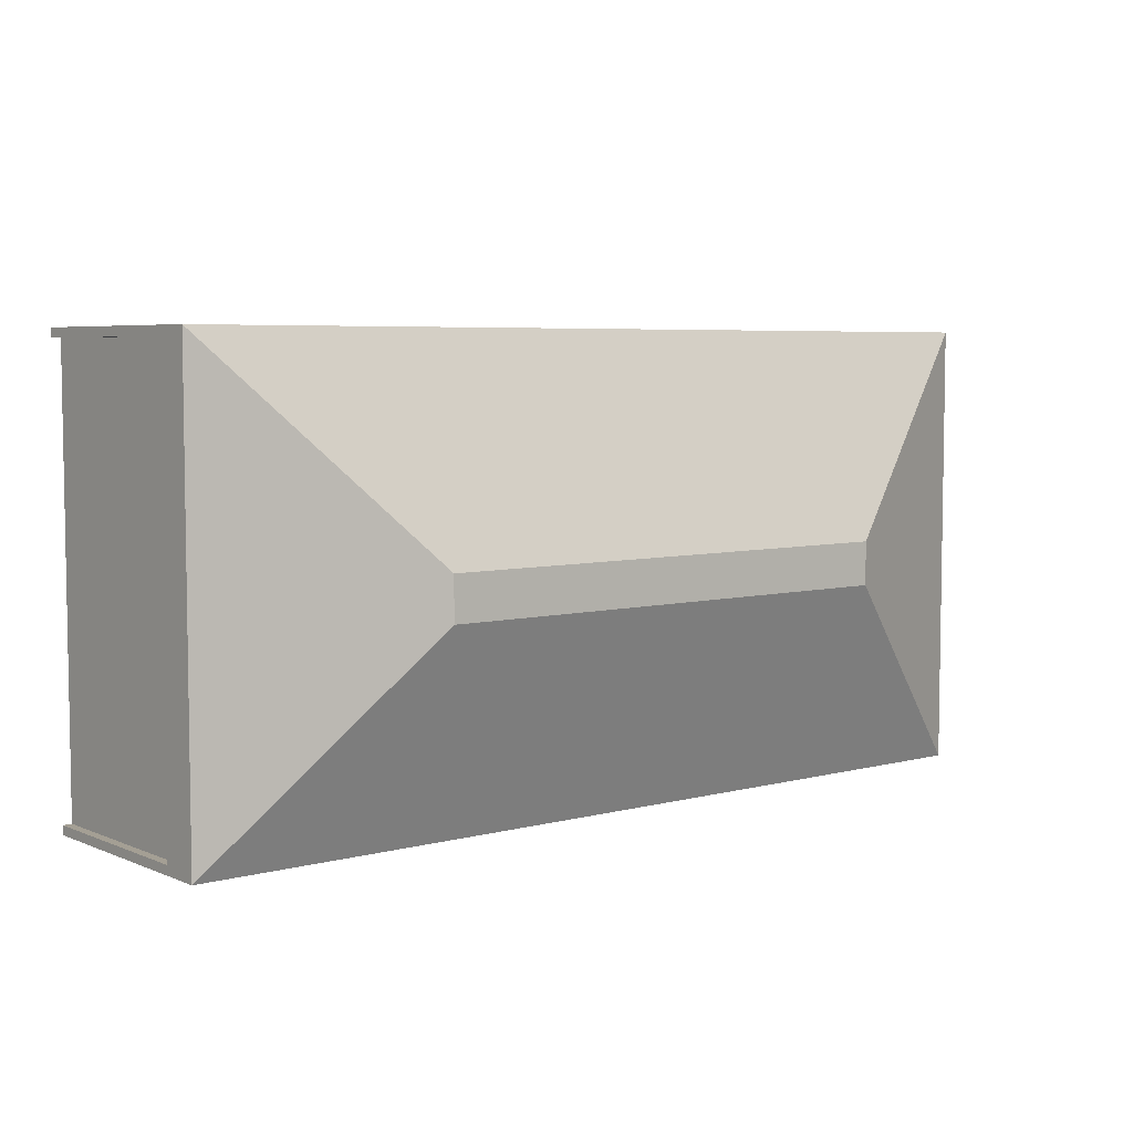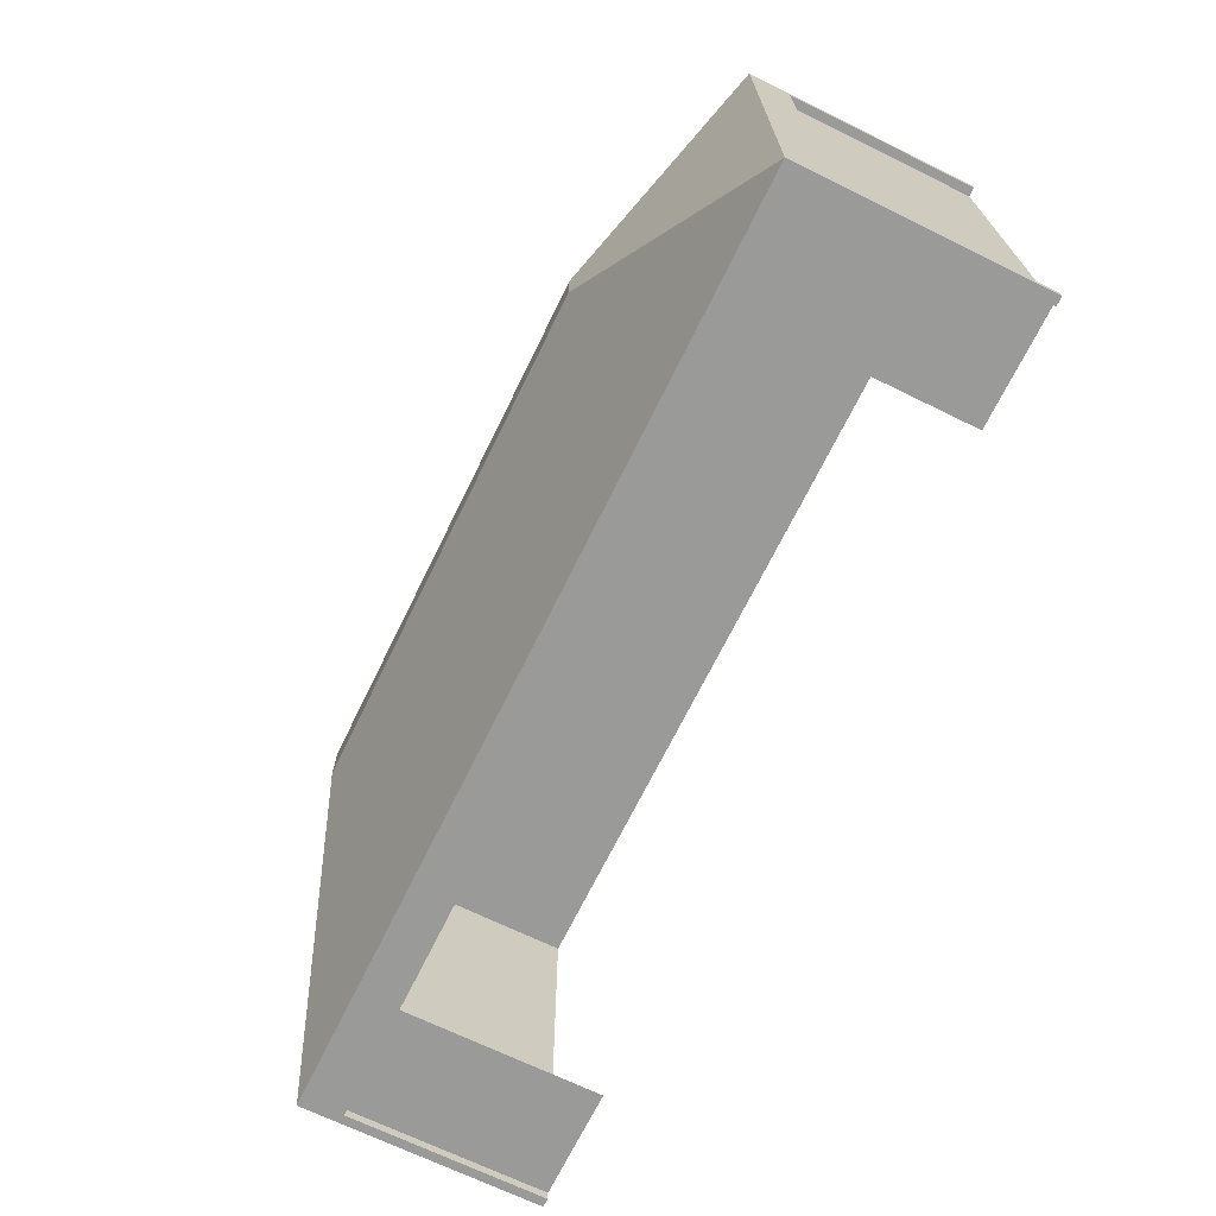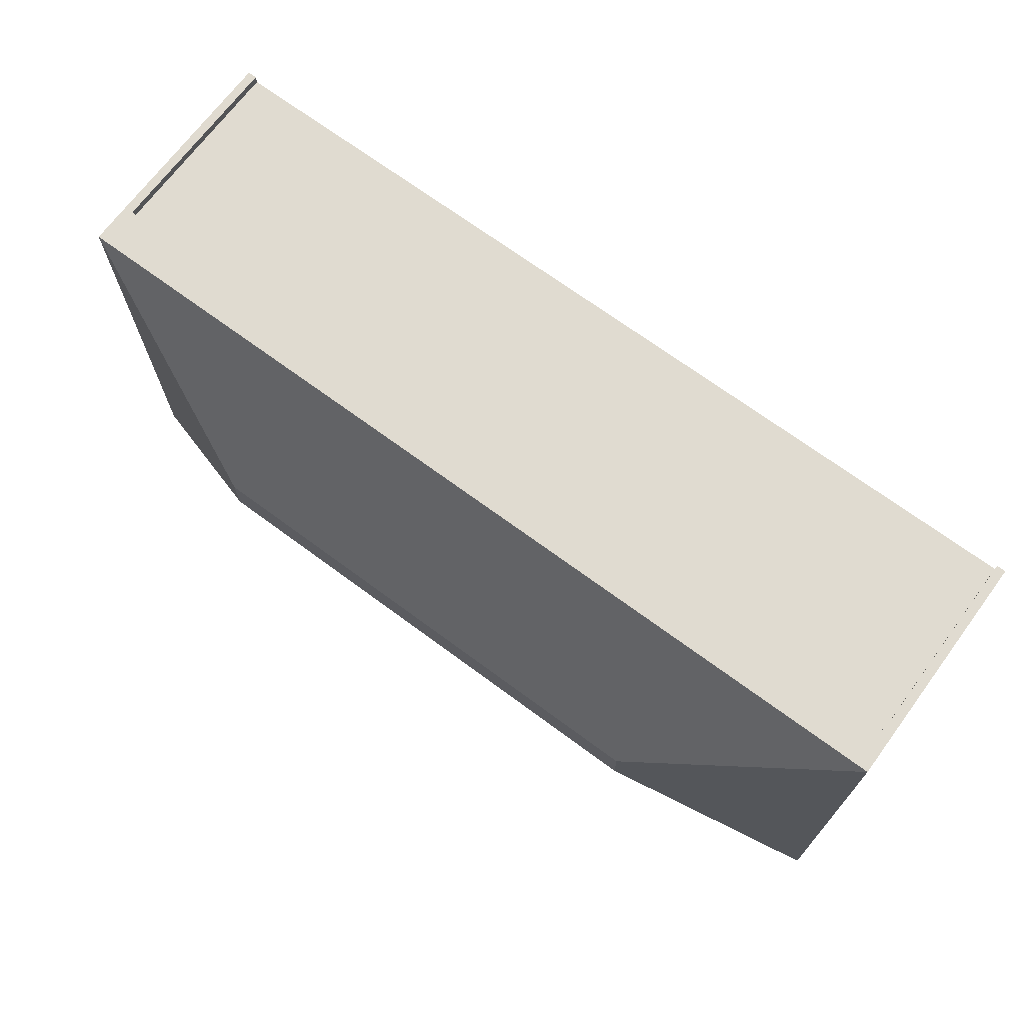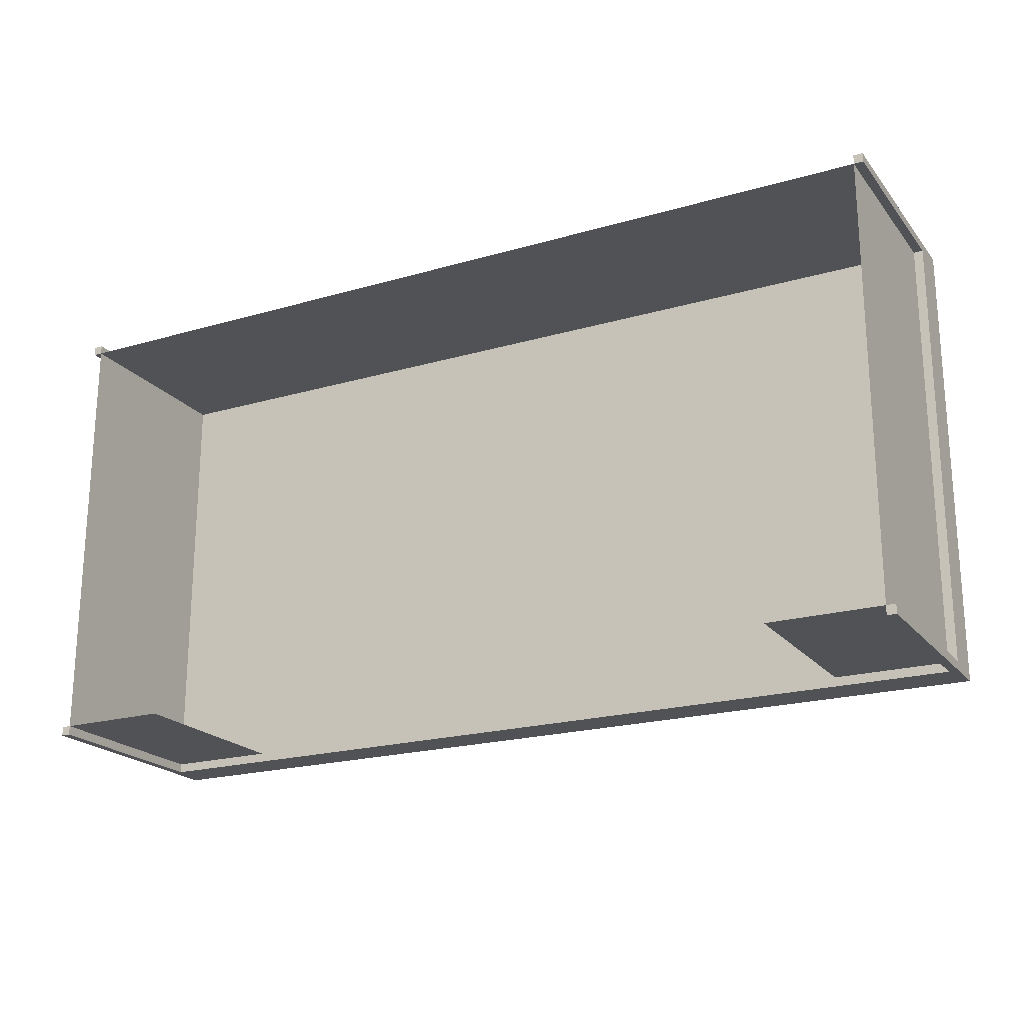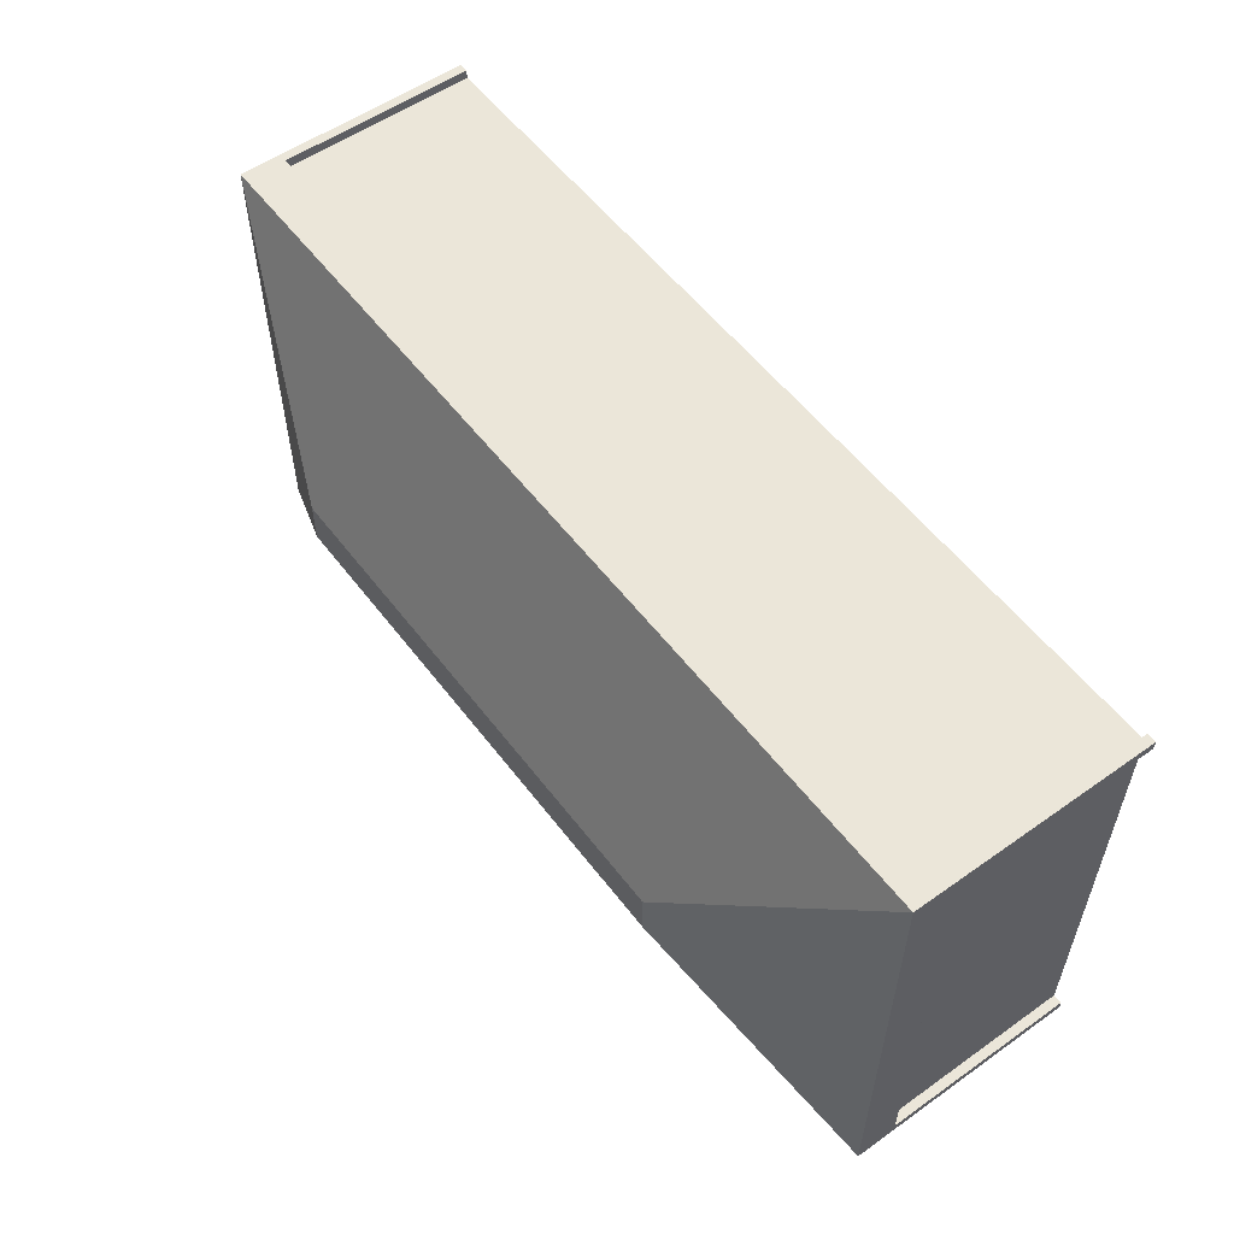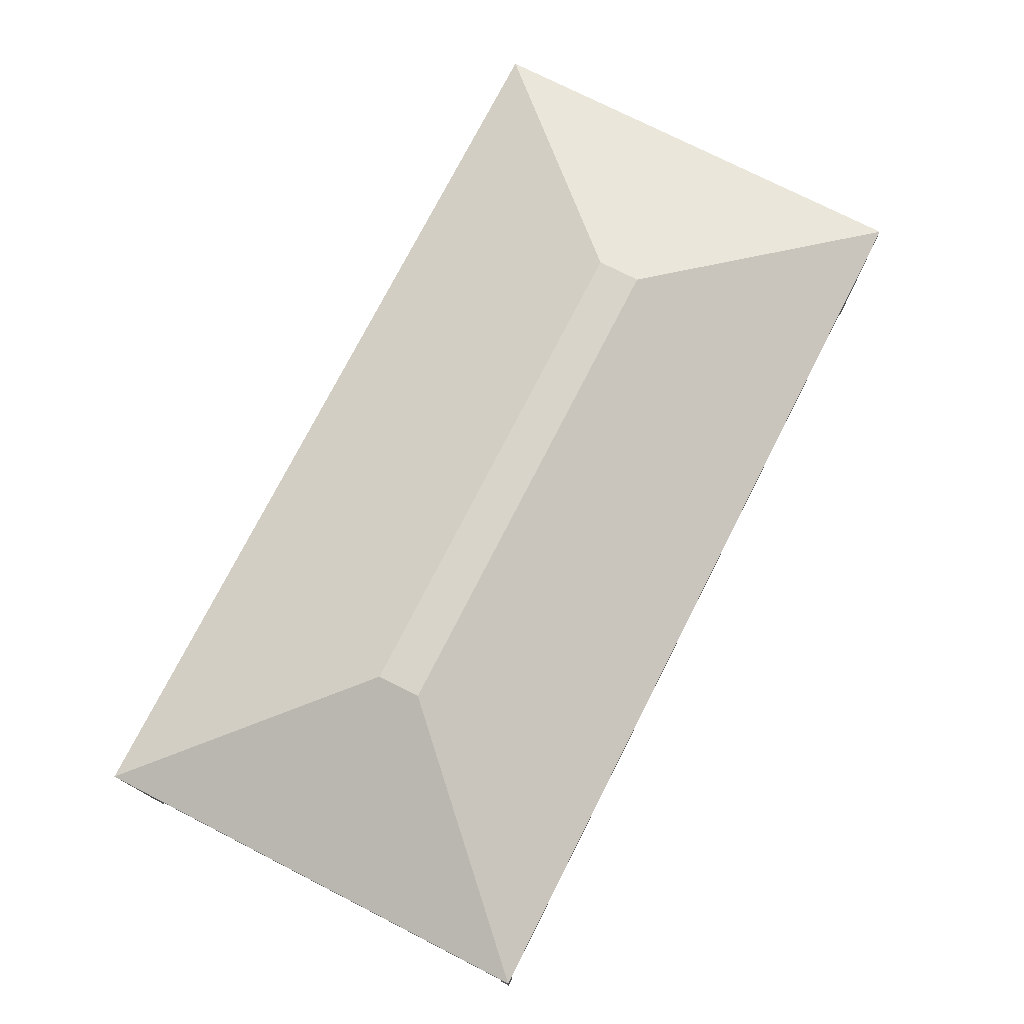
<metadata>
{"format":"obj","ext":"obj","renderer":"f3d","projection":"perspective","resolution":1024,"background":"white","views":[{"elev":5.6,"azim":141.1,"up":"+Z"},{"elev":-69.2,"azim":-116.1,"up":"+Z"},{"elev":69.8,"azim":-143.5,"up":"+Z"},{"elev":-20.9,"azim":27.5,"up":"+Z"},{"elev":55.3,"azim":-126.6,"up":"+Z"},{"elev":75.2,"azim":-63.0,"up":"+Y"}]}
</metadata>
<code>
g tentClosedLong
v 0 0.52 0
v 0 0.43 0
v 0 0.52 1
v 0 0.43 0.02
v 0 0.43 0.98
v 0 0.43 1
v -0.02 0.43 1
v -1.98 0.43 1
v -2 0.43 1
v -2 0.52 1
v -2 0.52 0
v -2 0.43 0
v -1.98 0.43 0
v -0.02 0.43 0
v -2 0.43 0.02
v -2 0.43 0.98
v -0.02 0.43 0.02
v -0.265 0.43 0.02
v -1.735 0.43 0.02
v -1.98 0.43 0.02
v -1.98 0.43 0.98
v -0.02 0.43 0.98
v -0.4525 0.7 0.4525
v -0.4525 0.7 0.5475
v -1.548 0.7 0.4525
v -1.548 0.7 0.5475
v -0.02 0 0.02
v -0.02 0 0.98
v -1.98 0 0.02
v -1.98 0 0.98
v -1.735 0 0.02
v -0.265 0 0.02
v 0 0 0
v 0 0 0.02
v -0.02 0 0
v -2 0 0
v -2 0 0.02
v -1.98 0 0
v -1.98 0 1
v -2 0 1
v -2 0 0.98
v 0 0 0.98
v 0 0 1
v -0.02 0 1
f 2 1 3
f 3 4 2
f 3 5 4
f 3 6 5
f 7 6 3
f 3 8 7
f 3 9 8
f 3 10 9
f 3 1 11
f 11 10 3
f 13 12 11
f 11 14 13
f 11 2 14
f 11 1 2
f 11 12 15
f 15 10 11
f 15 16 10
f 16 9 10
f 14 17 18
f 18 13 14
f 18 19 13
f 19 20 13
f 21 18 17
f 21 19 18
f 21 20 19
f 17 22 21
f 22 17 4
f 4 5 22
f 20 21 16
f 16 15 20
f 8 21 22
f 22 7 8
f 24 23 25
f 25 26 24
f 10 3 24
f 24 26 10
f 23 1 11
f 11 25 23
f 26 25 11
f 11 10 26
f 3 1 23
f 23 24 3
f 27 17 22
f 22 28 27
f 27 22 17
f 22 27 28
f 20 29 30
f 30 21 20
f 20 30 29
f 30 20 21
f 30 28 22
f 22 21 30
f 30 22 28
f 22 30 21
f 31 29 20
f 20 19 31
f 31 20 29
f 20 31 19
f 27 32 18
f 18 17 27
f 27 18 32
f 18 27 17
f 33 2 4
f 4 34 33
f 33 34 27
f 27 35 33
f 27 34 4
f 4 17 27
f 2 4 17
f 17 14 2
f 14 35 27
f 27 17 14
f 33 35 14
f 14 2 33
f 12 36 37
f 37 15 12
f 37 29 20
f 20 15 37
f 38 36 12
f 12 13 38
f 38 29 37
f 37 36 38
f 38 13 20
f 20 29 38
f 13 20 15
f 15 12 13
f 30 21 8
f 8 39 30
f 40 39 8
f 8 9 40
f 30 39 40
f 40 41 30
f 21 8 9
f 9 16 21
f 16 41 40
f 40 9 16
f 30 41 16
f 16 21 30
f 42 28 22
f 22 5 42
f 5 6 7
f 7 22 5
f 44 43 6
f 6 7 44
f 22 28 44
f 44 7 22
f 42 43 44
f 44 28 42
f 42 5 6
f 6 43 42
g tentClosedLong
f 2 1 3
f 3 4 2
f 3 5 4
f 3 6 5
f 7 6 3
f 3 8 7
f 3 9 8
f 3 10 9
f 3 1 11
f 11 10 3
f 13 12 11
f 11 14 13
f 11 2 14
f 11 1 2
f 11 12 15
f 15 10 11
f 15 16 10
f 16 9 10
f 14 17 18
f 18 13 14
f 18 19 13
f 19 20 13
f 21 18 17
f 21 19 18
f 21 20 19
f 17 22 21
f 22 17 4
f 4 5 22
f 20 21 16
f 16 15 20
f 8 21 22
f 22 7 8
f 24 23 25
f 25 26 24
f 10 3 24
f 24 26 10
f 23 1 11
f 11 25 23
f 26 25 11
f 11 10 26
f 3 1 23
f 23 24 3
f 27 17 22
f 22 28 27
f 27 22 17
f 22 27 28
f 20 29 30
f 30 21 20
f 20 30 29
f 30 20 21
f 30 28 22
f 22 21 30
f 30 22 28
f 22 30 21
f 31 29 20
f 20 19 31
f 31 20 29
f 20 31 19
f 27 32 18
f 18 17 27
f 27 18 32
f 18 27 17
f 33 2 4
f 4 34 33
f 33 34 27
f 27 35 33
f 27 34 4
f 4 17 27
f 2 4 17
f 17 14 2
f 14 35 27
f 27 17 14
f 33 35 14
f 14 2 33
f 12 36 37
f 37 15 12
f 37 29 20
f 20 15 37
f 38 36 12
f 12 13 38
f 38 29 37
f 37 36 38
f 38 13 20
f 20 29 38
f 13 20 15
f 15 12 13
f 30 21 8
f 8 39 30
f 40 39 8
f 8 9 40
f 30 39 40
f 40 41 30
f 21 8 9
f 9 16 21
f 16 41 40
f 40 9 16
f 30 41 16
f 16 21 30
f 42 28 22
f 22 5 42
f 5 6 7
f 7 22 5
f 44 43 6
f 6 7 44
f 22 28 44
f 44 7 22
f 42 43 44
f 44 28 42
f 42 5 6
f 6 43 42

</code>
